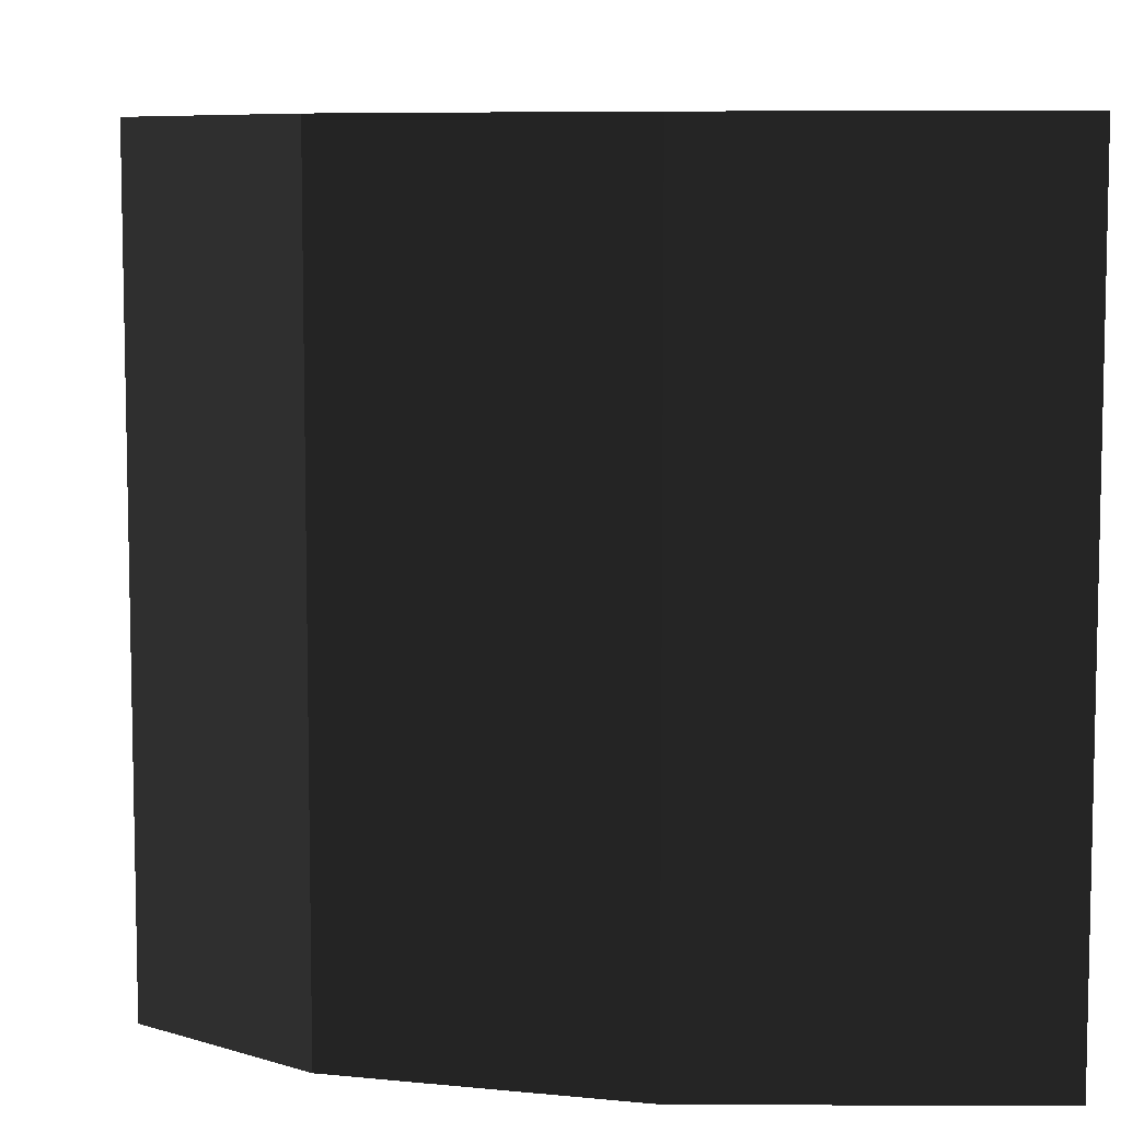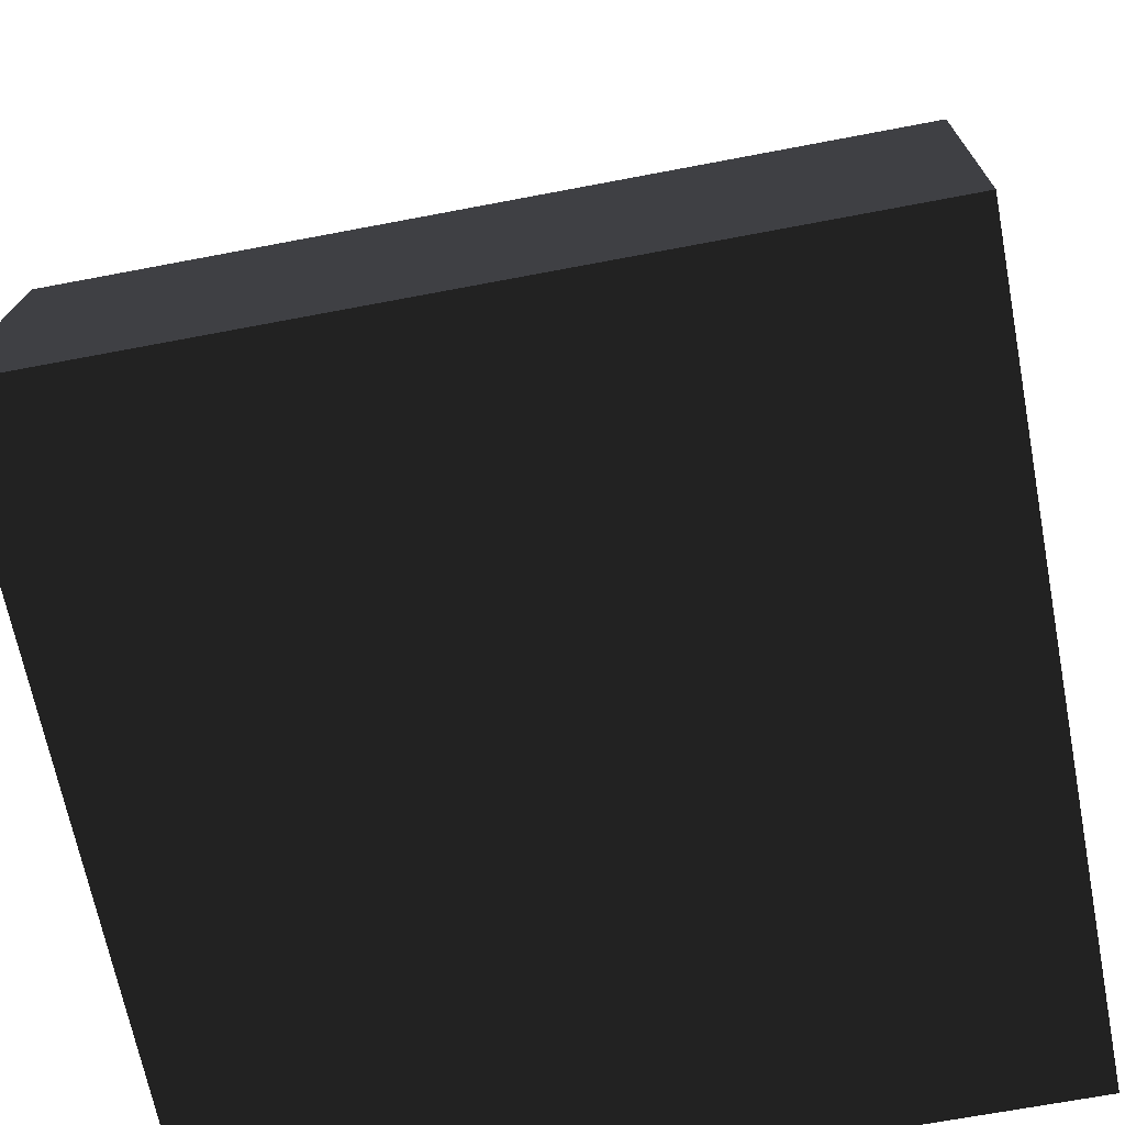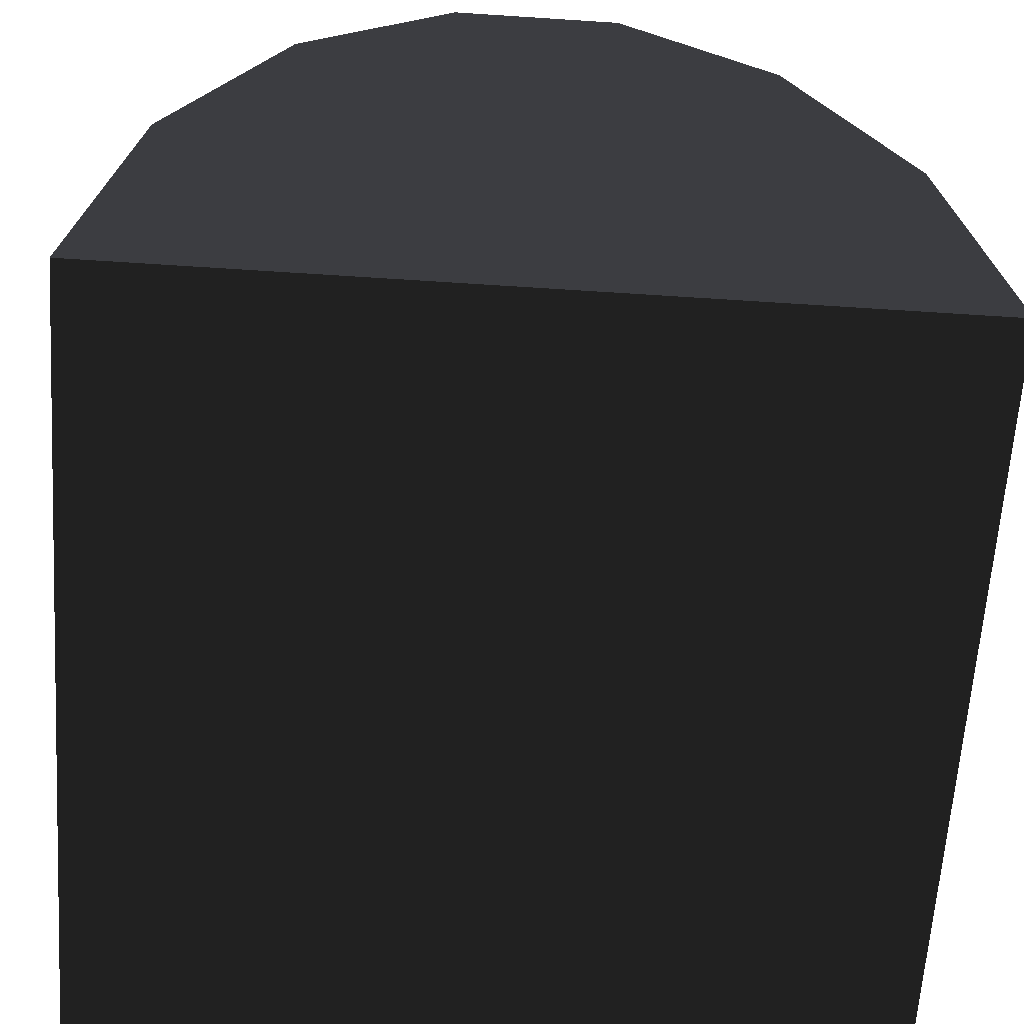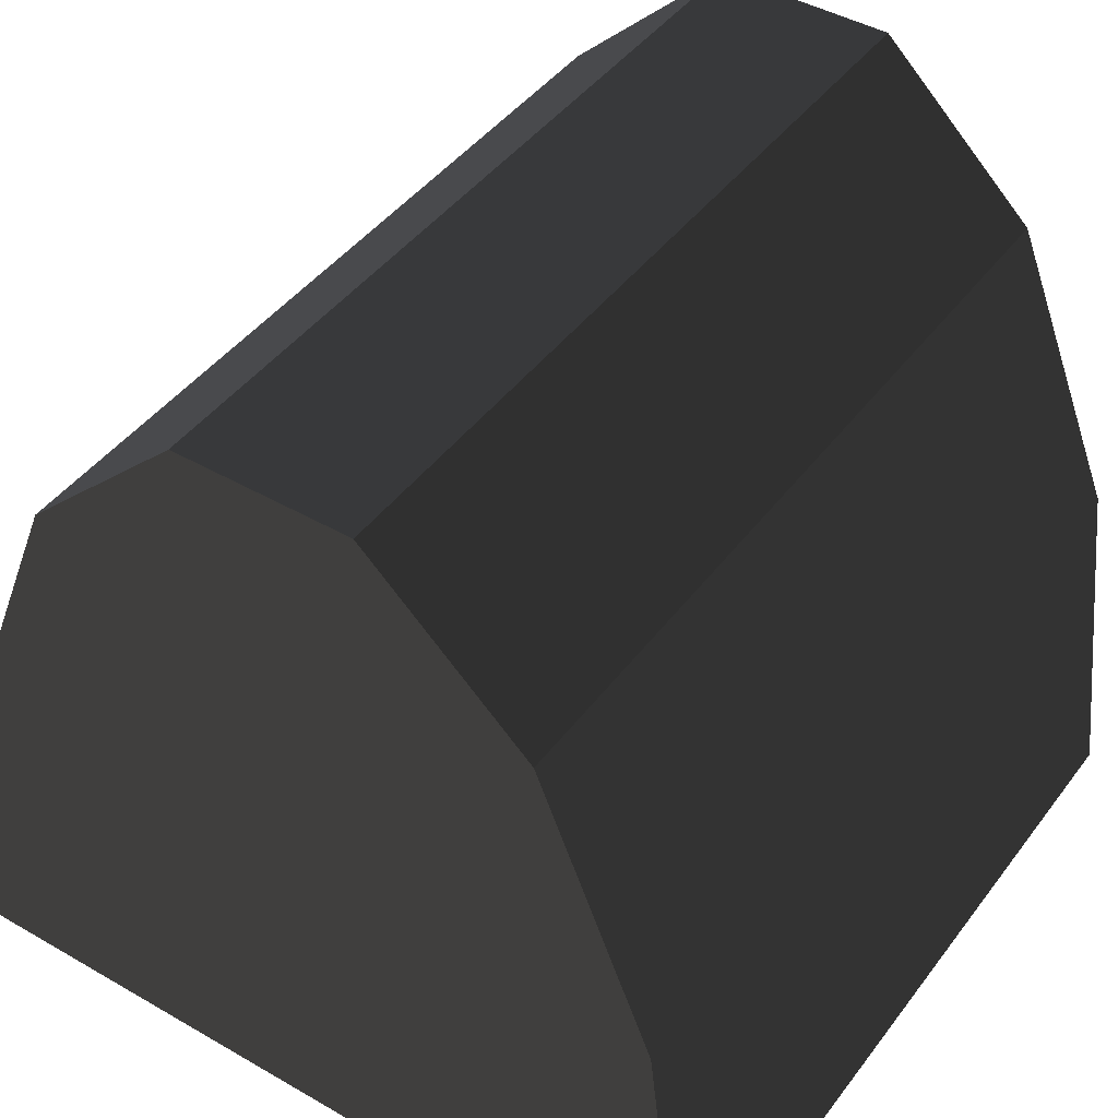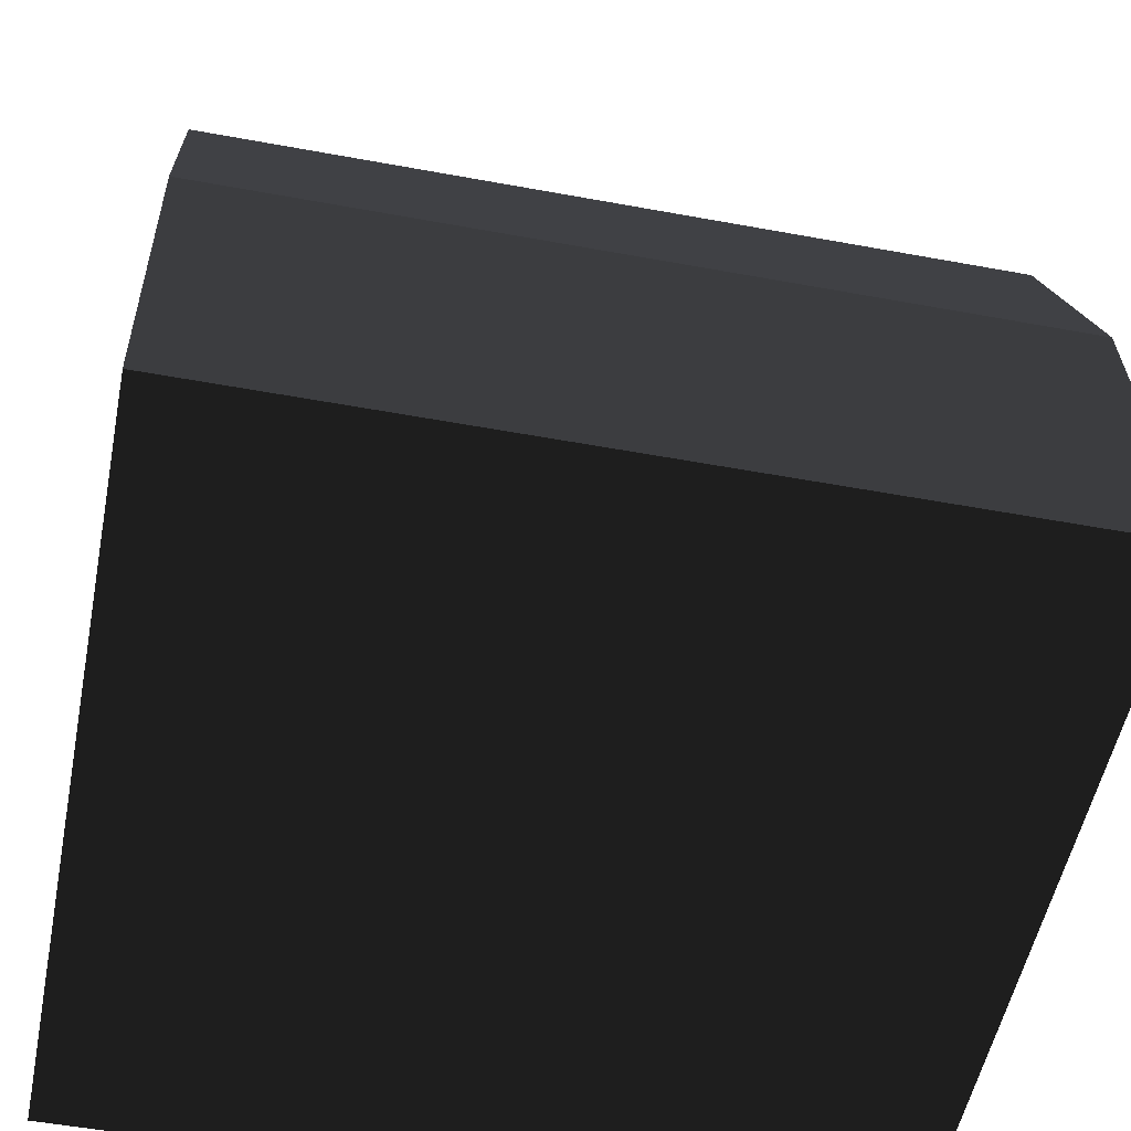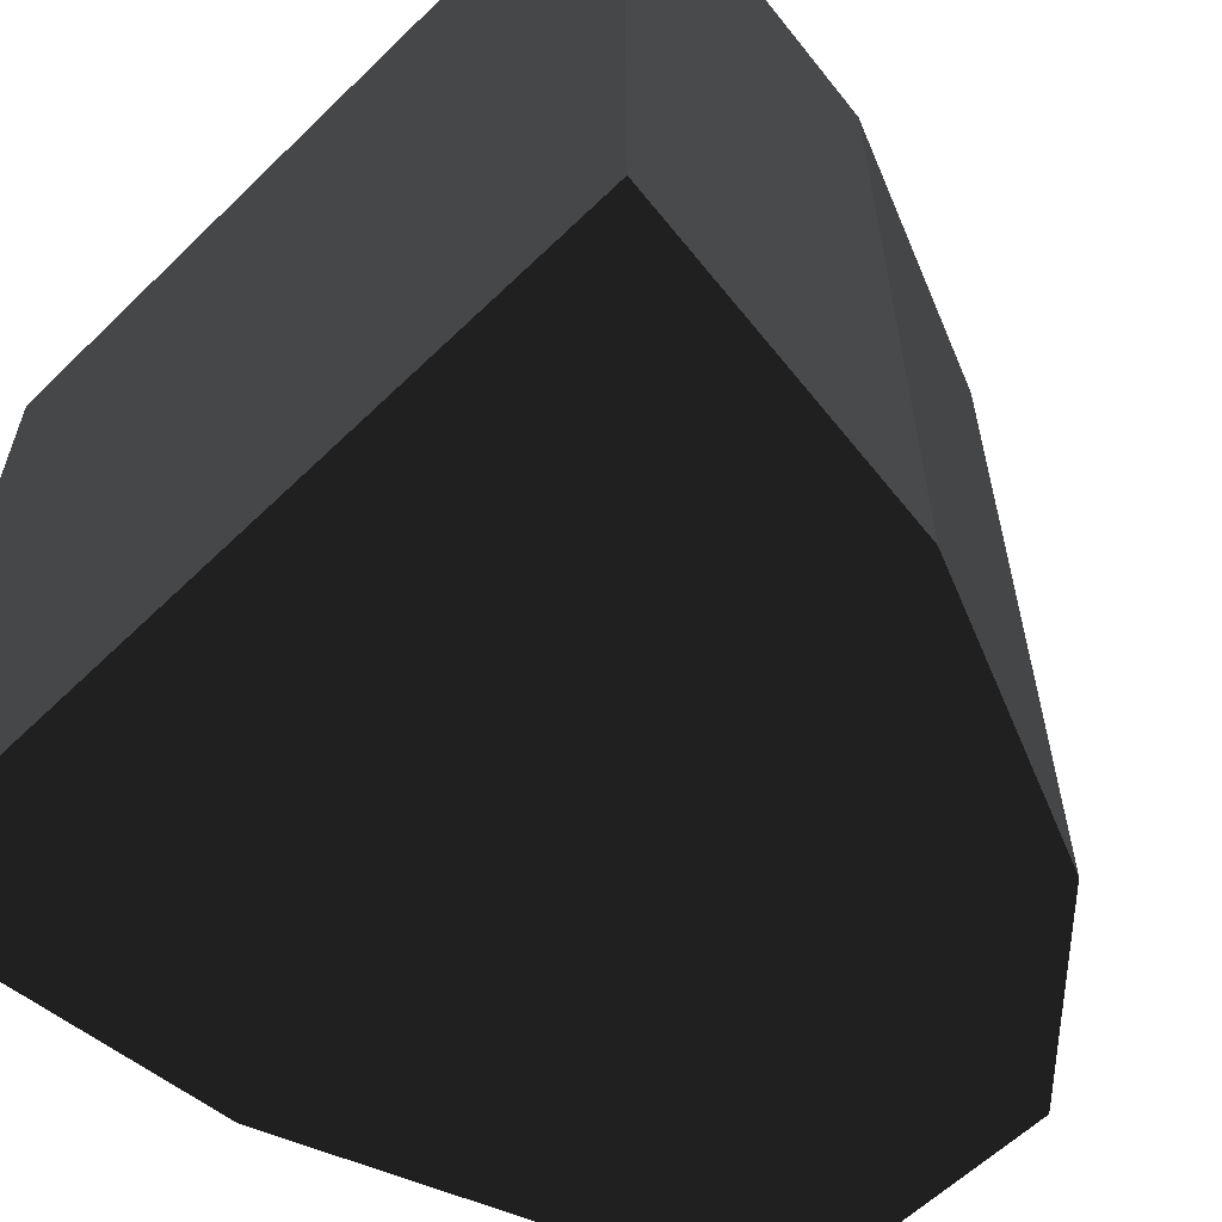
<metadata>
{"format":"obj","ext":"obj","renderer":"f3d","projection":"perspective","resolution":1024,"background":"white","views":[{"elev":7.6,"azim":-95.9,"up":"+Z"},{"elev":-66.3,"azim":-79.1,"up":"+Y"},{"elev":-63.2,"azim":-3.8,"up":"+Y"},{"elev":44.0,"azim":34.1,"up":"+Y"},{"elev":-52.8,"azim":78.8,"up":"+Y"},{"elev":-59.8,"azim":44.8,"up":"+Z"}]}
</metadata>
<code>
v 0.5 -0.5 0.5
v 0.45 -0.07 0.5
v 0.31 0.28 0.5
v 0.11 0.47 0.5
v -0.11 0.47 0.5
v -0.31 0.28 0.5
v -0.45 -0.07 0.5
v -0.5 -0.5 0.5
v 0.5 -0.5 -0.5
v 0.45 -0.07 -0.5
v 0.31 0.28 -0.5
v 0.11 0.47 -0.5
v -0.11 0.47 -0.5
v -0.31 0.28 -0.5
v -0.45 -0.07 -0.5
v -0.5 -0.5 -0.5
v -0.5 -0.5 0.5
v 0.5 -0.5 0.5
v 0.5 -0.5 -0.5
v -0.5 -0.5 -0.5
v 0.5 -0.5 0.5
v 0.45 -0.07 0.5
v 0.45 -0.07 -0.5
v 0.5 -0.5 -0.5
v 0.45 -0.07 0.5
v 0.31 0.28 0.5
v 0.31 0.28 -0.5
v 0.45 -0.07 -0.5
v 0.31 0.28 0.5
v 0.11 0.47 0.5
v 0.11 0.47 -0.5
v 0.31 0.28 -0.5
v 0.11 0.47 0.5
v -0.11 0.47 0.5
v -0.11 0.47 -0.5
v 0.11 0.47 -0.5
v -0.11 0.47 0.5
v -0.31 0.28 0.5
v -0.31 0.28 -0.5
v -0.11 0.47 -0.5
v -0.31 0.28 0.5
v -0.45 -0.07 0.5
v -0.45 -0.07 -0.5
v -0.31 0.28 -0.5
v -0.45 -0.07 0.5
v -0.5 -0.5 0.5
v -0.5 -0.5 -0.5
v -0.45 -0.07 -0.5
v 0 0 0
v 0 0 0
v 0 0 0
v 0 0 0
v 0 0 0
v 0 0 0
v 0 0 0
v 0 0 0
v 0 0 0
v 0 0 0
v 0 0 0
v 0 0 0
v 0 0 0
v 0 0 0
v 0 0 0
v 0 0 0
v 0 0 0
v 0 0 0
v 0 0 0
v 0 0 0
g mesh_0
f 1 8 7
f 1 7 6
f 1 6 5
f 1 5 4
f 1 4 3
f 1 3 2
f 15 16 9
f 14 15 9
f 13 14 9
f 12 13 9
f 11 12 9
f 10 11 9
f 17 18 19
f 17 19 20
f 21 22 23
f 21 23 24
f 25 26 27
f 25 27 28
f 29 30 31
f 29 31 32
f 33 34 35
f 33 35 36
f 37 38 39
f 37 39 40
f 41 42 43
f 41 43 44
f 45 46 47
f 45 47 48

</code>
